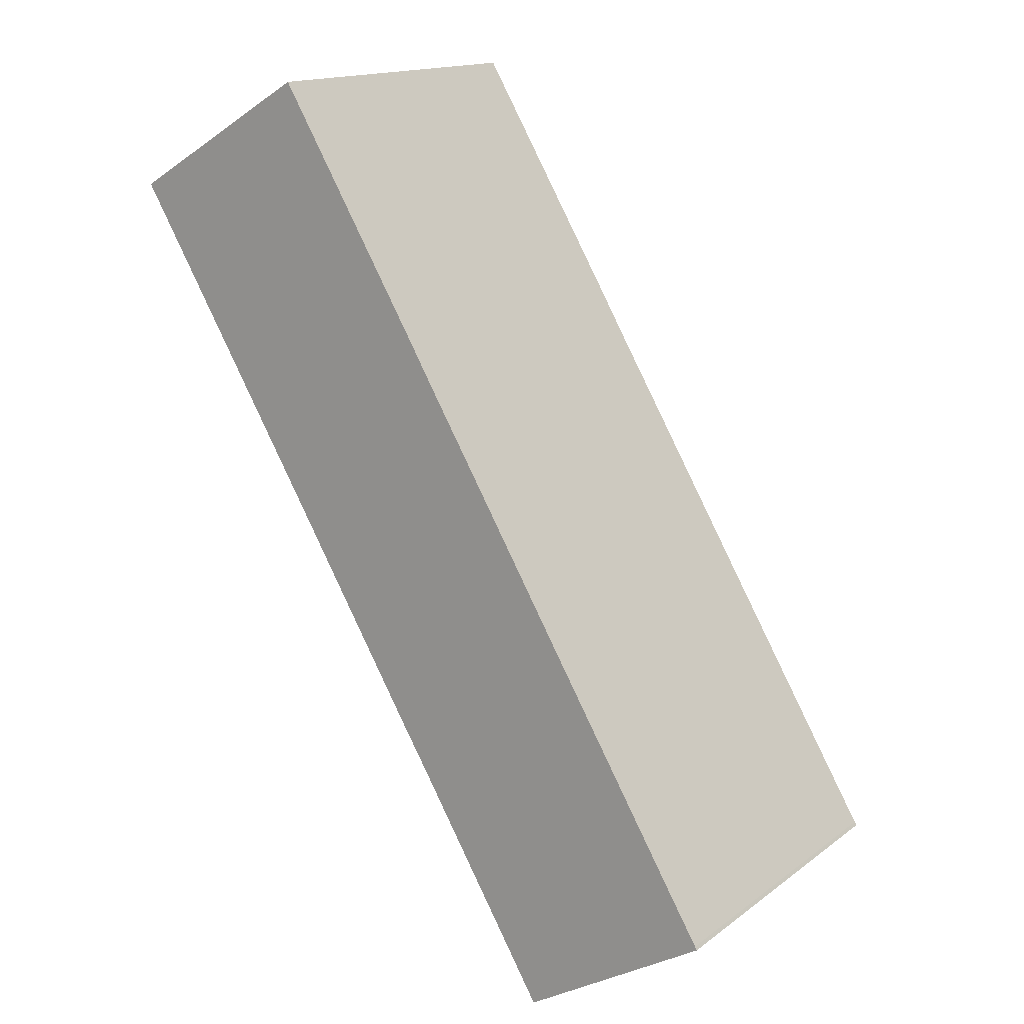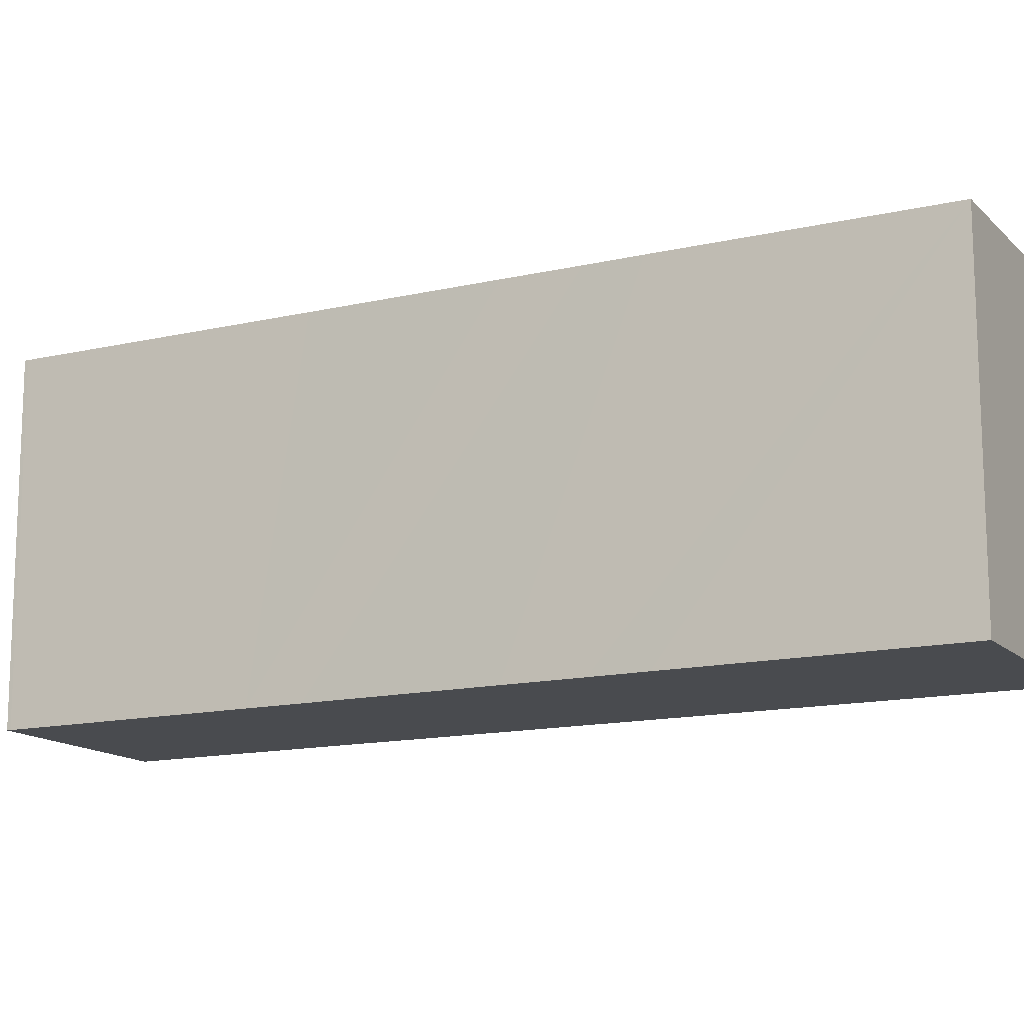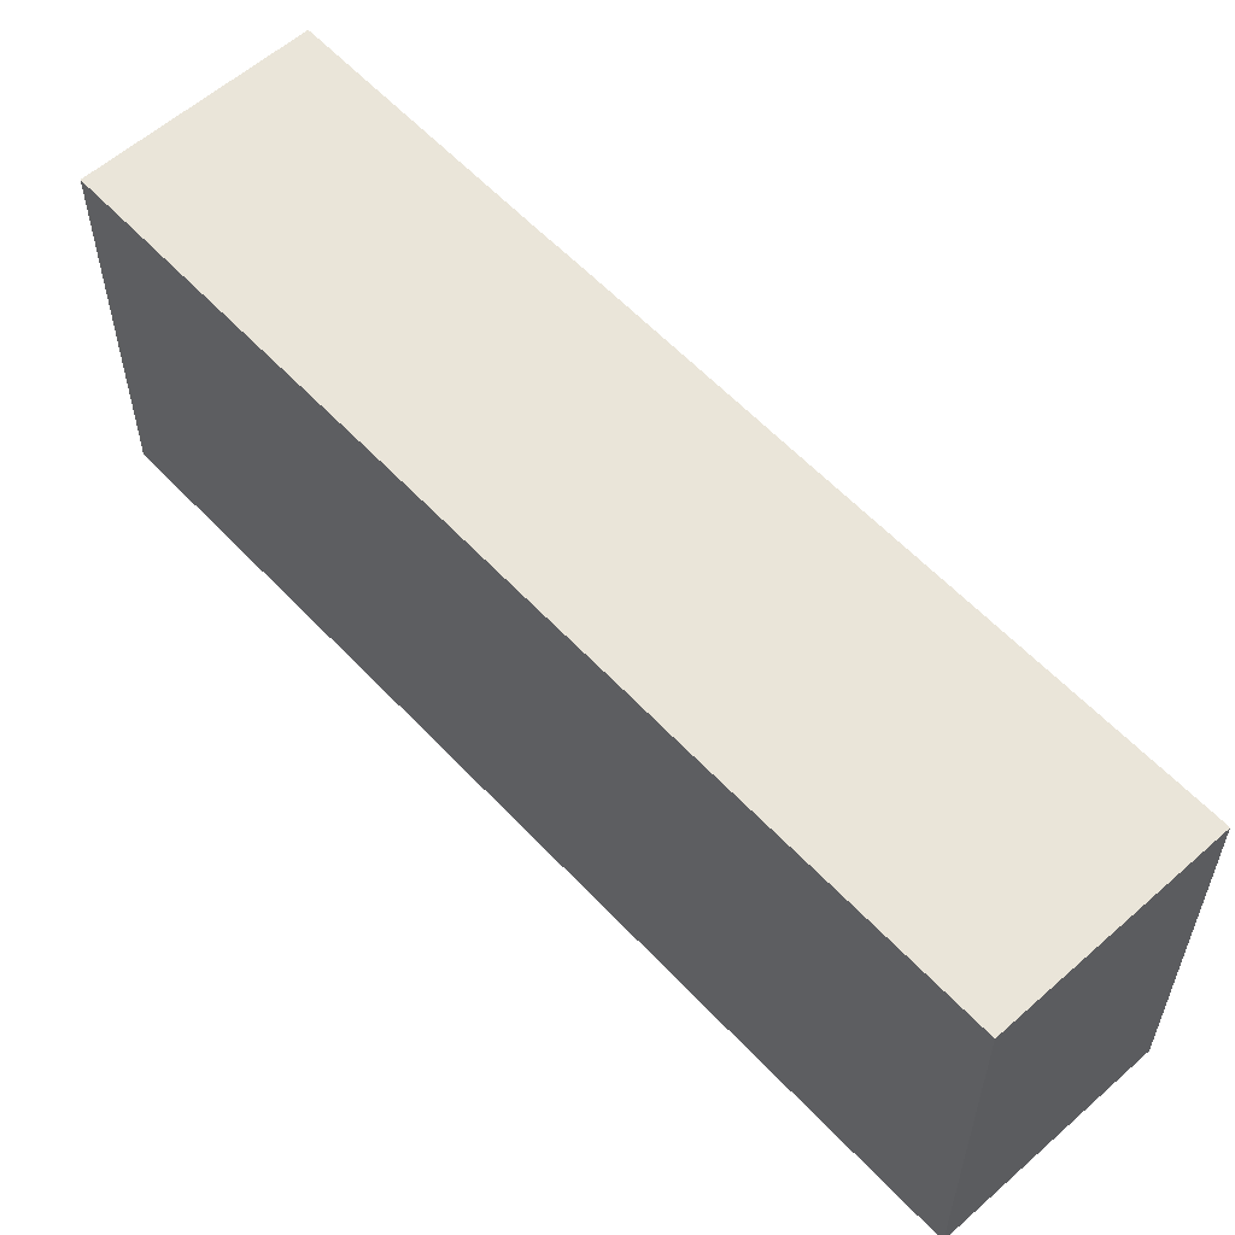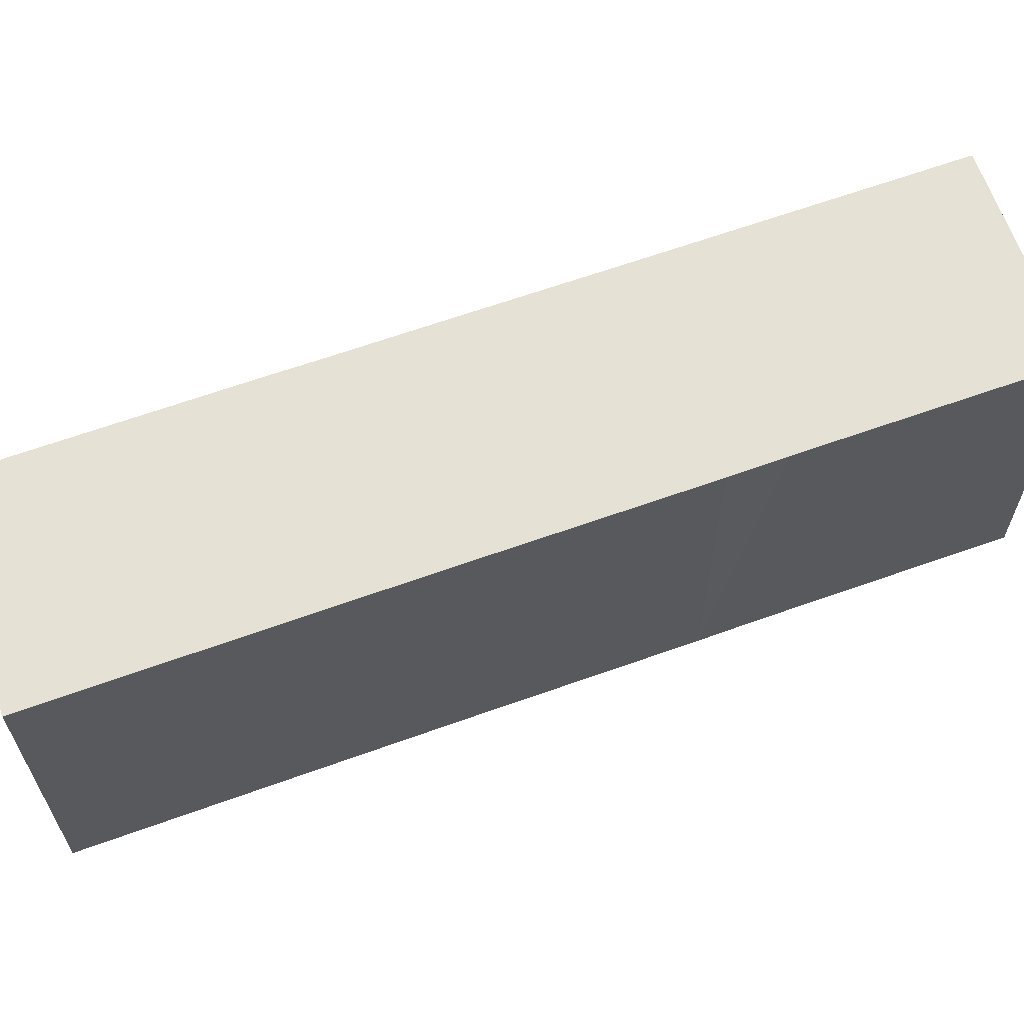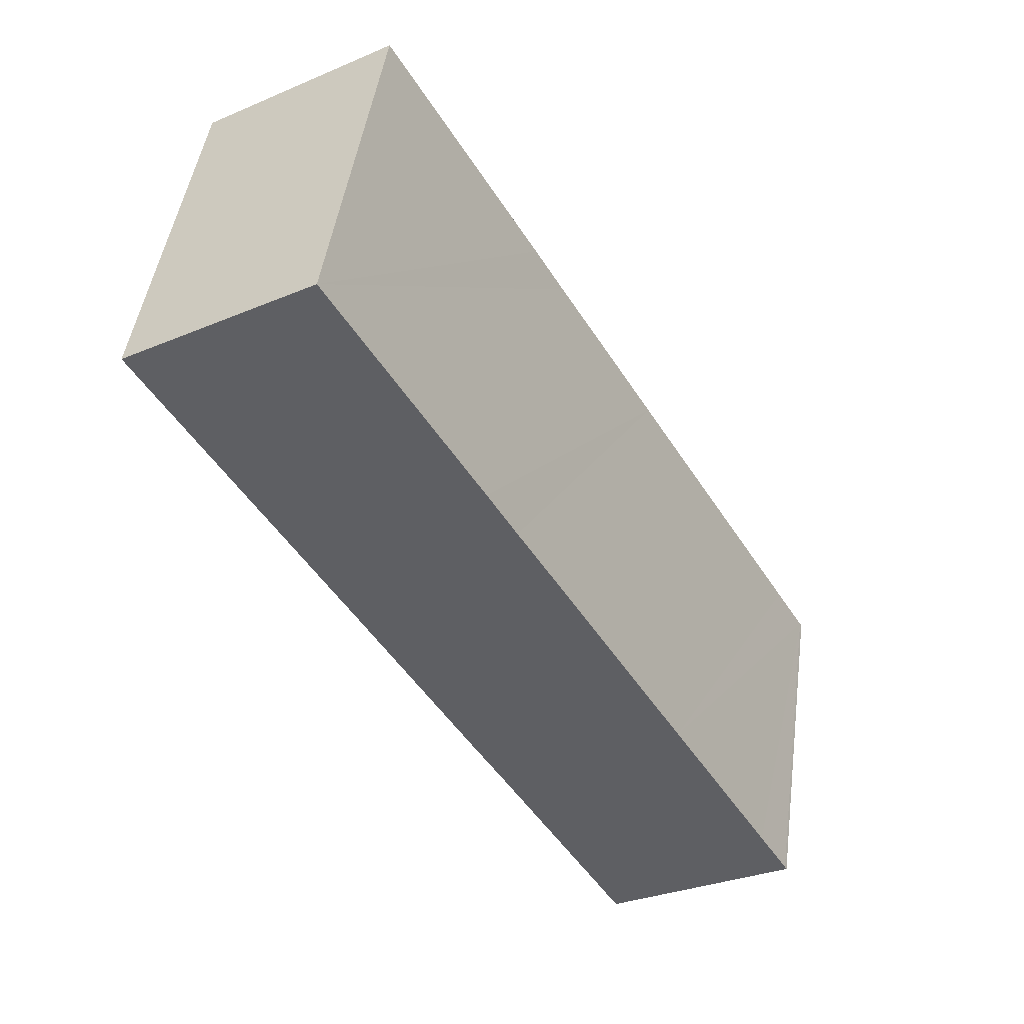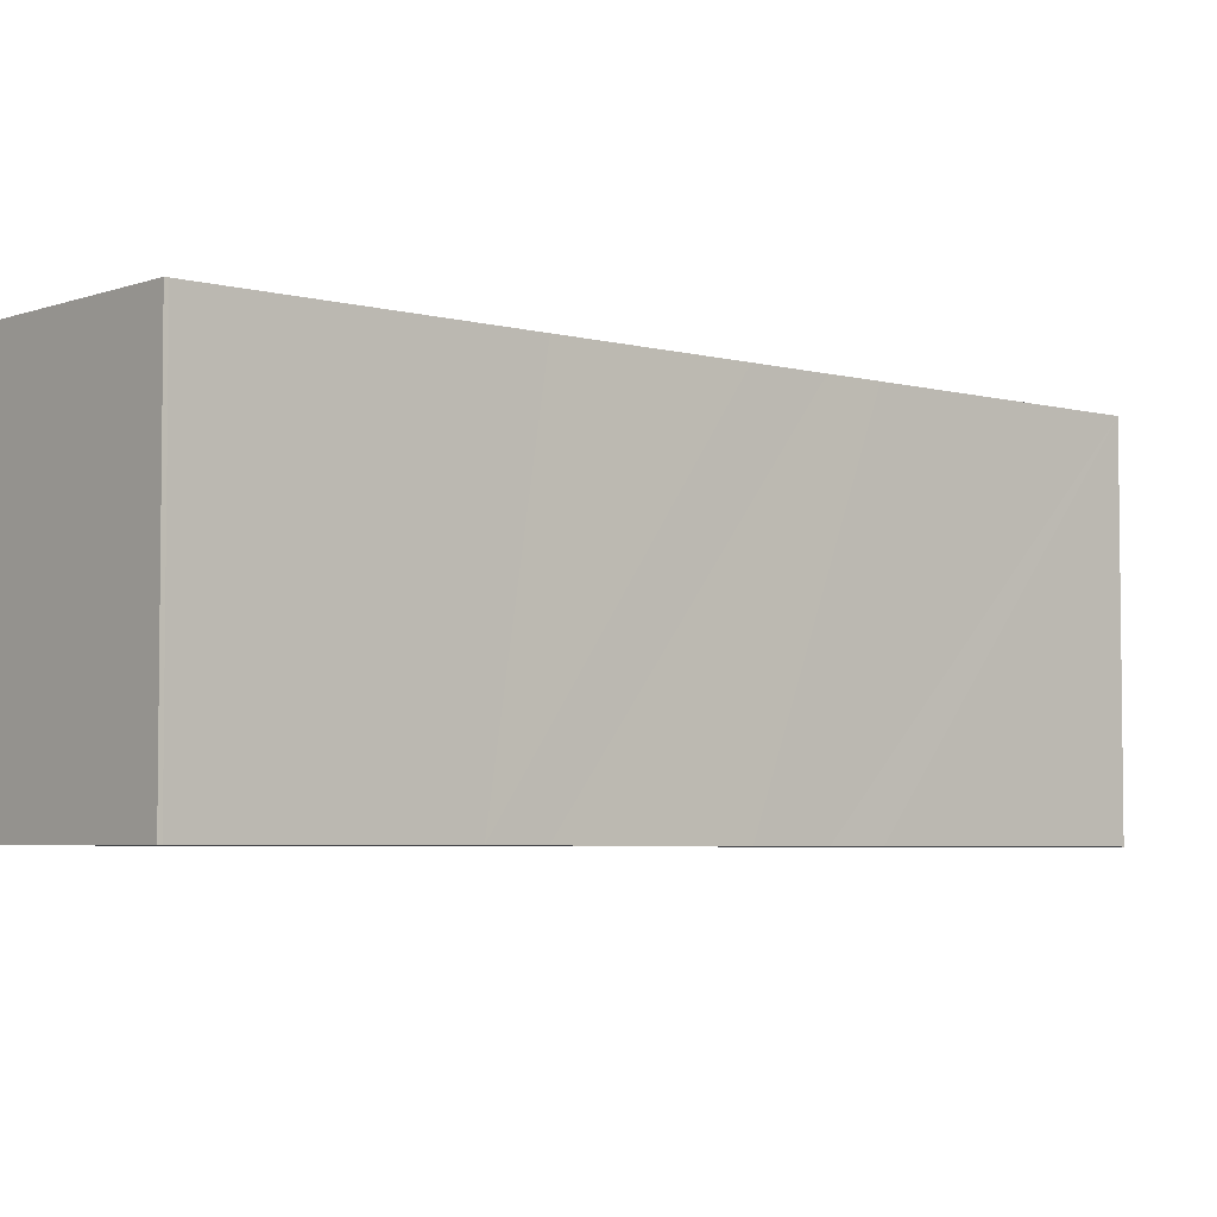
<metadata>
{"format":"obj","ext":"obj","renderer":"f3d","projection":"perspective","resolution":1024,"background":"white","views":[{"elev":15.4,"azim":-146.1,"up":"+Z"},{"elev":-14.1,"azim":-31.9,"up":"+Y"},{"elev":58.4,"azim":-11.7,"up":"+Y"},{"elev":65.0,"azim":101.1,"up":"+Y"},{"elev":47.0,"azim":-172.1,"up":"+Z"},{"elev":-4.6,"azim":-100.2,"up":"+Y"}]}
</metadata>
<code>
v  0 23.42 1.434e-15
v  12.43 23.42 -7.078
v  12.28 23.42 -7.324
v  14.35 23.42 -3.833
v  19.46 23.42 4.734
v  0.128 23.42 0.227
v  2.099 23.42 3.502
v  8.785 23.42 14.67
v  21.01 23.42 7.322
v  23.01 23.42 10.6
v  30.7 23.42 23.46
v  10.71 23.42 17.89
v  13.41 23.42 22.42
v  17.24 23.42 28.84
v  35.64 23.42 31.67
v  19.93 23.42 33.33
v  21.85 23.42 36.59
v  43.12 23.42 44.08
v  31.44 23.42 52.58
v  35.22 23.42 50.33
v  43.81 23.42 45.22
v  12.43 4.334e-16 -7.078
v  12.28 4.485e-16 -7.324
v  43.81 -2.769e-15 45.22
v  43.12 -2.699e-15 44.08
v  35.64 -1.939e-15 31.67
v  30.7 -1.437e-15 23.46
v  23.01 -6.492e-16 10.6
v  21.01 -4.483e-16 7.322
v  19.46 -2.899e-16 4.734
v  14.35 2.347e-16 -3.833
v  0 0 0
v  0.128 -1.39e-17 0.227
v  2.099 -2.144e-16 3.502
v  8.785 -8.985e-16 14.67
v  10.71 -1.096e-15 17.89
v  13.41 -1.373e-15 22.42
v  17.24 -1.766e-15 28.84
v  19.93 -2.041e-15 33.33
v  21.85 -2.24e-15 36.59
v  31.44 -3.22e-15 52.58
v  35.22 -3.082e-15 50.33
g defaultobject
f 1 2 3
f 2 1 4
f 4 1 5
f 5 1 6
f 5 6 7
f 5 7 8
f 5 8 9
f 9 8 10
f 10 8 11
f 11 8 12
f 11 12 13
f 11 13 14
f 11 14 15
f 15 14 16
f 15 16 17
f 15 17 18
f 18 17 19
f 18 19 20
f 18 20 21
f 22 3 2
f 3 22 23
f 24 18 21
f 18 24 15
f 15 24 25
f 15 25 26
f 15 26 11
f 11 26 10
f 10 26 27
f 10 27 28
f 10 28 9
f 9 28 5
f 5 28 4
f 4 28 29
f 4 29 30
f 4 30 2
f 2 30 31
f 2 31 22
f 23 1 3
f 1 23 32
f 32 6 1
f 6 32 33
f 33 7 6
f 7 33 8
f 8 33 34
f 8 34 12
f 12 34 35
f 12 35 13
f 13 35 14
f 14 35 36
f 14 36 16
f 16 36 37
f 16 37 17
f 17 37 38
f 17 38 19
f 19 38 39
f 19 39 40
f 19 40 41
f 20 24 21
f 24 20 19
f 24 19 42
f 42 19 41
f 23 33 32
f 33 23 22
f 33 22 34
f 34 22 31
f 34 31 35
f 35 31 30
f 35 30 29
f 35 29 28
f 35 28 36
f 36 28 37
f 37 28 27
f 37 27 38
f 38 27 39
f 39 27 26
f 39 26 40
f 40 26 41
f 41 26 25
f 41 25 42
f 42 25 24

</code>
